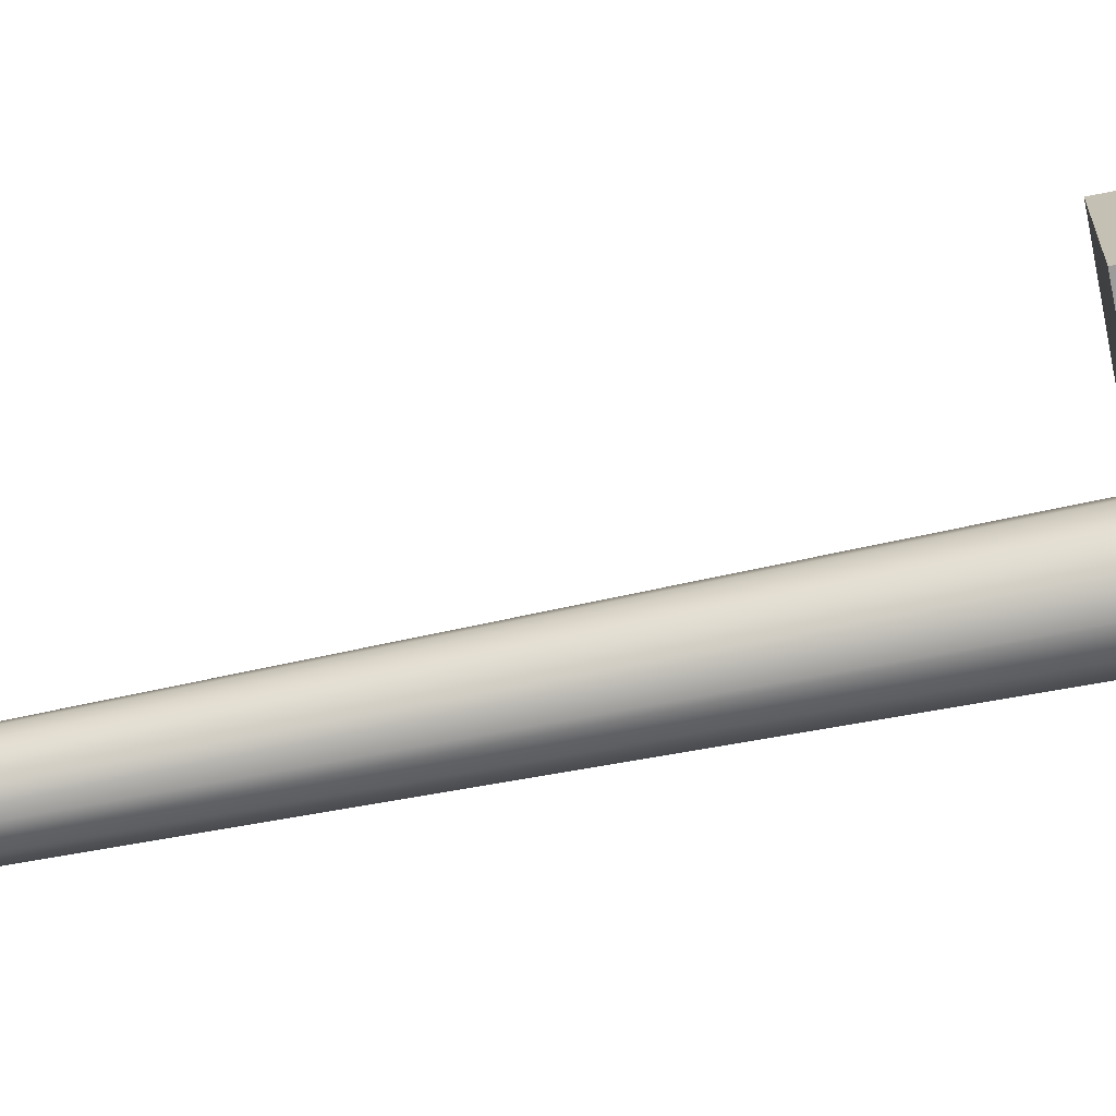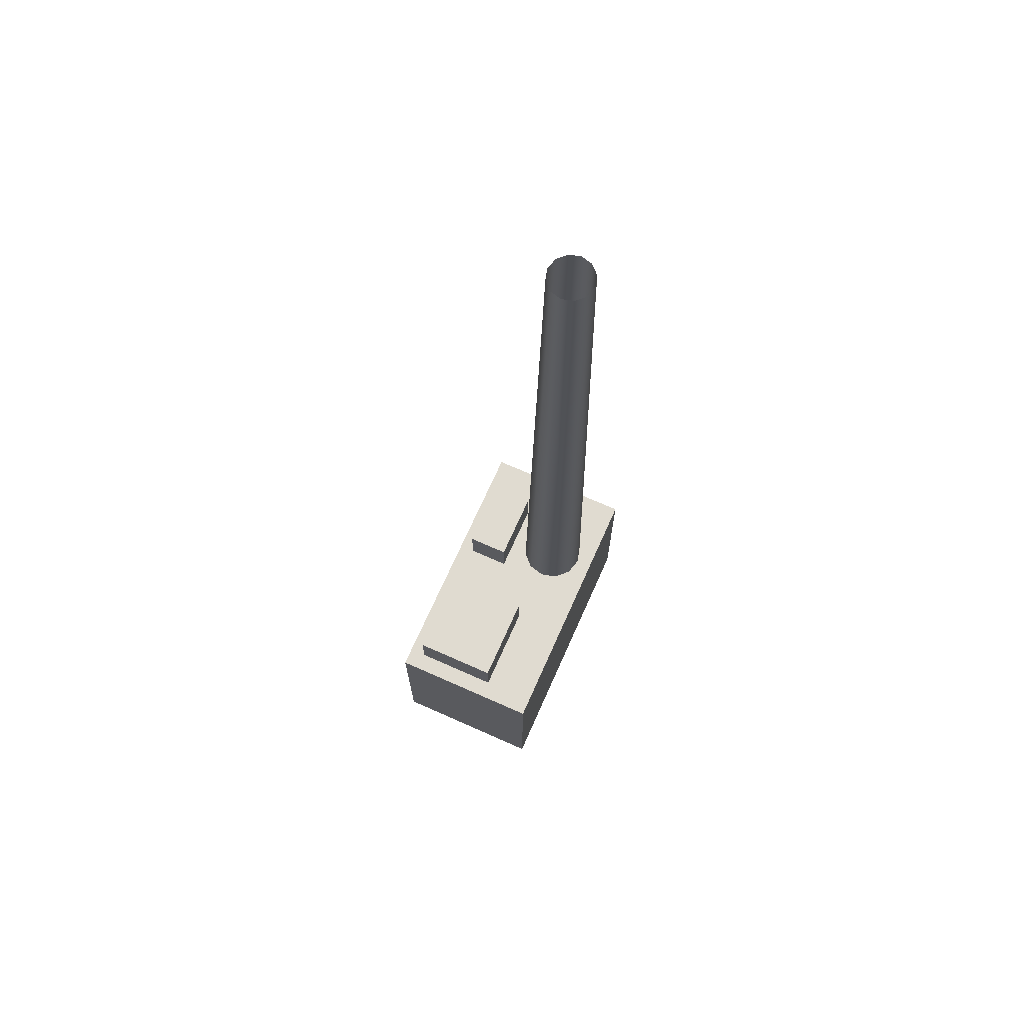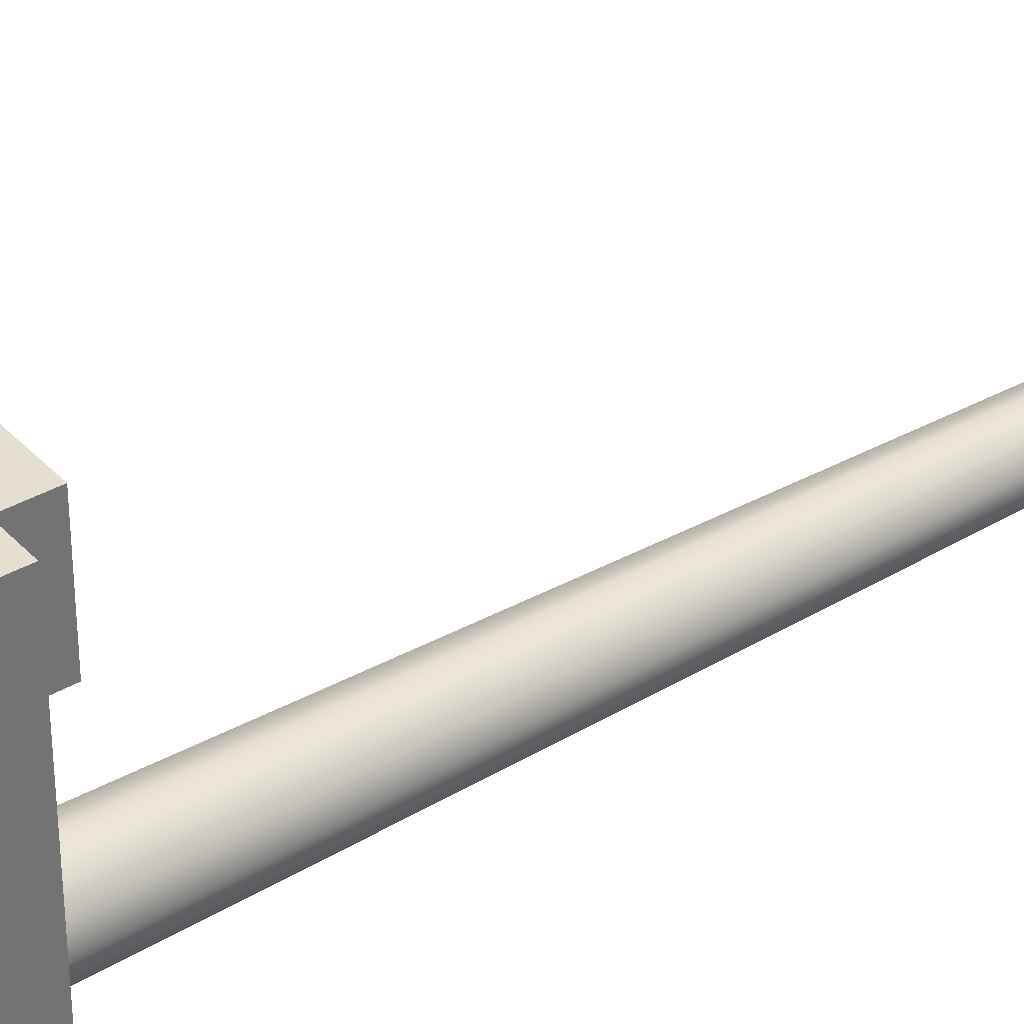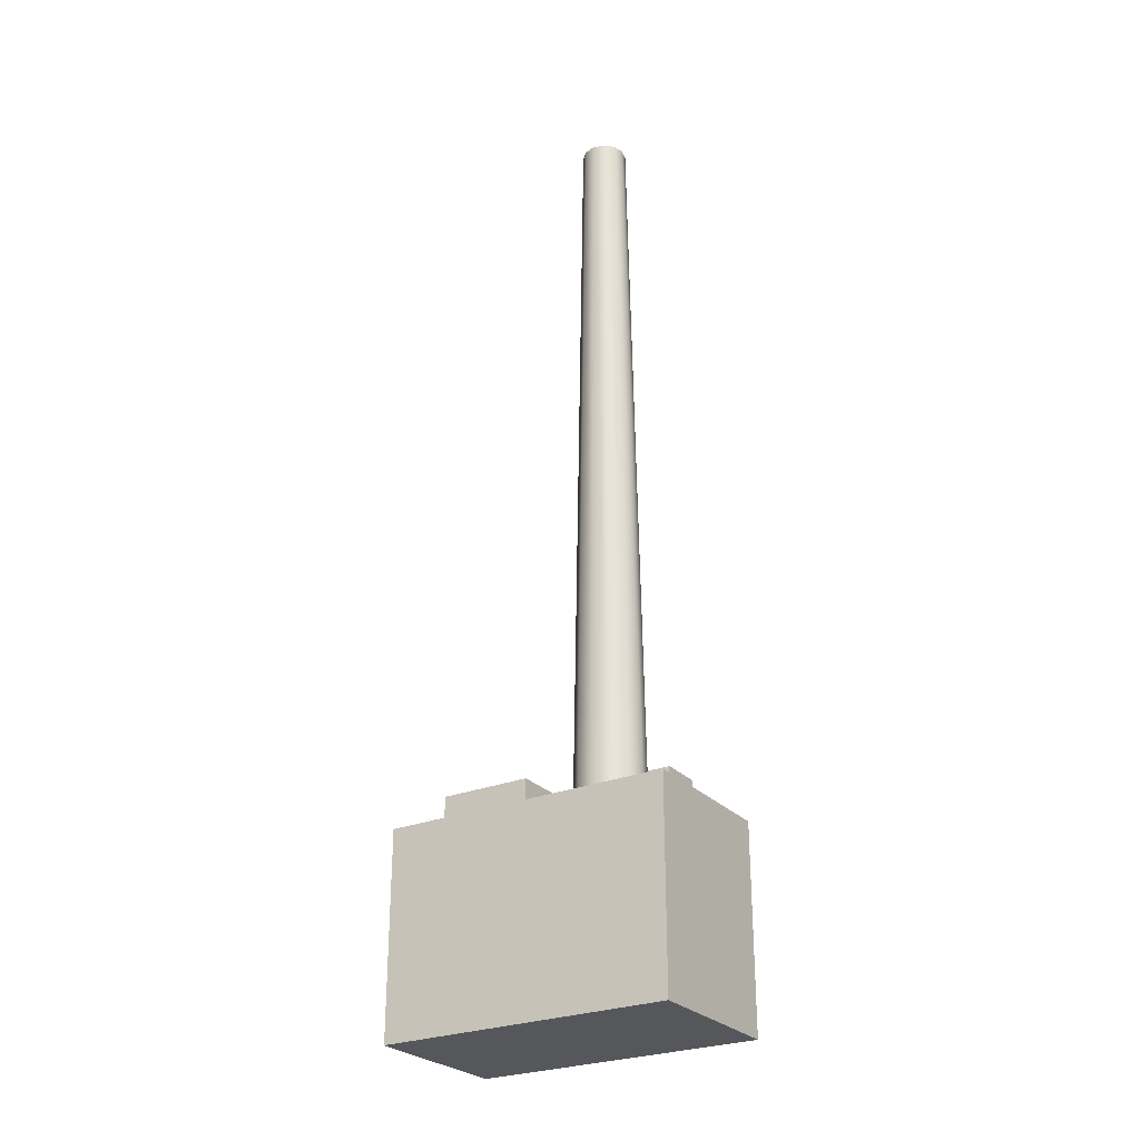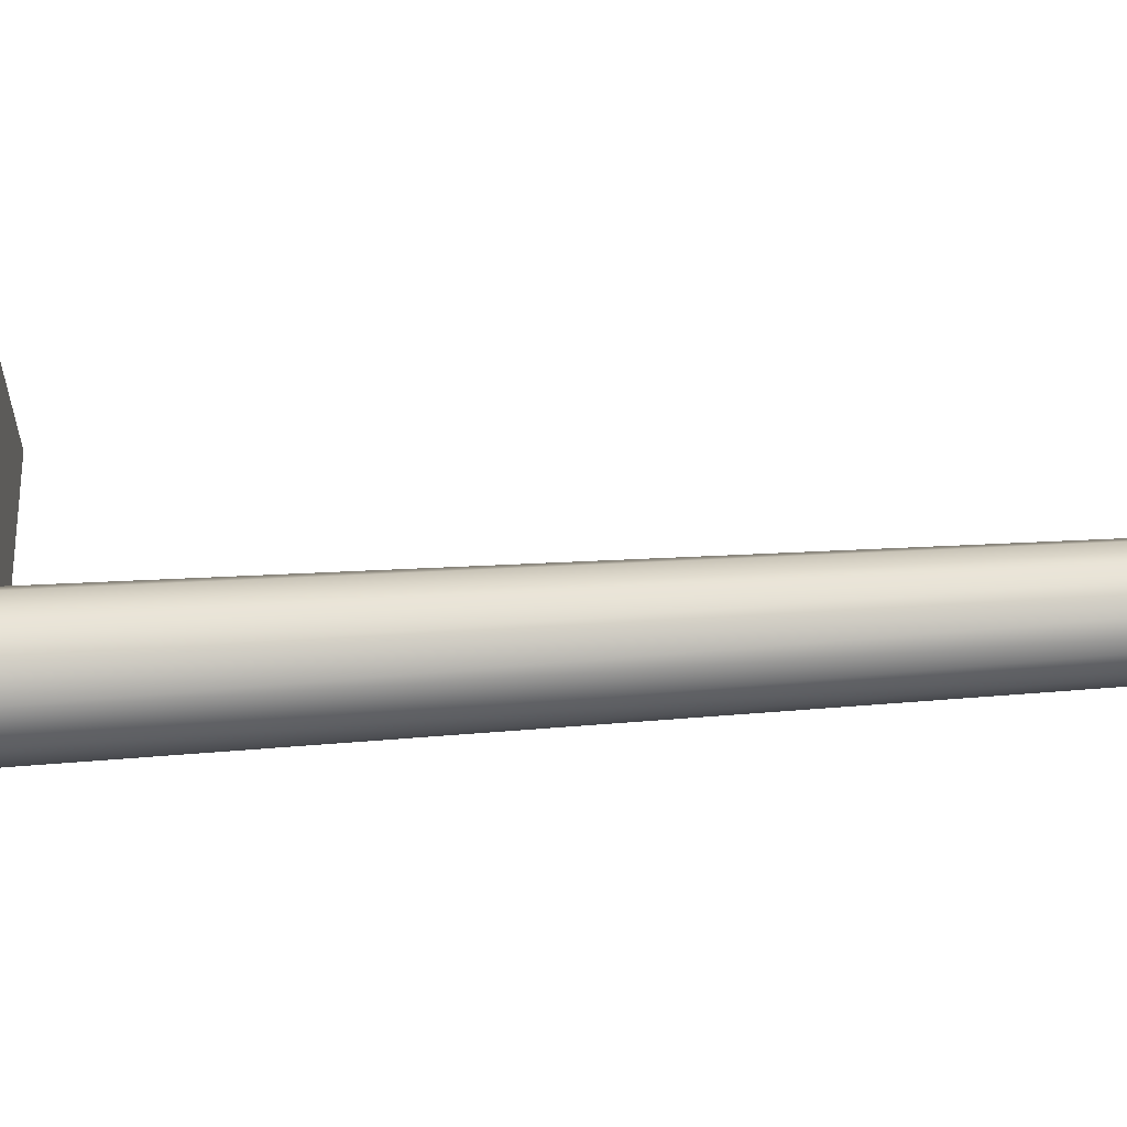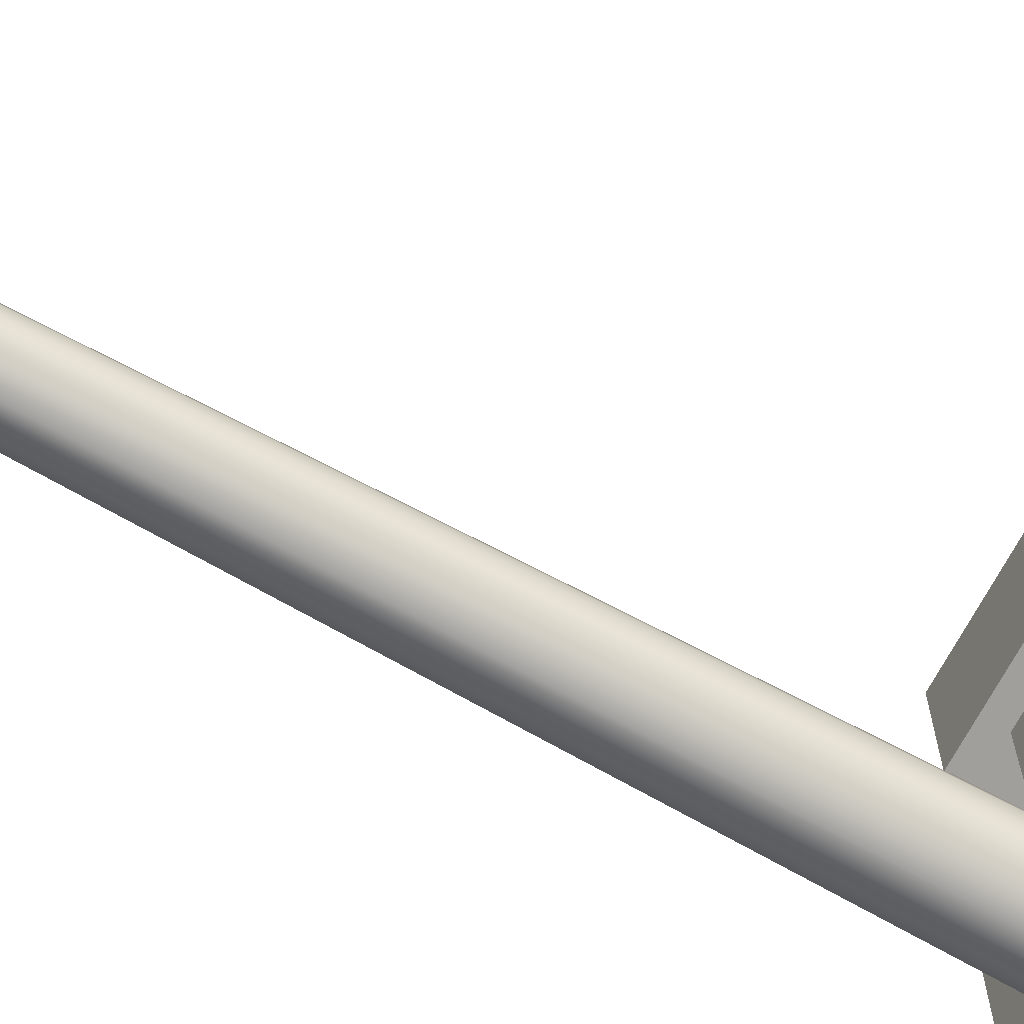
<metadata>
{"format":"obj","ext":"obj","renderer":"f3d","projection":"perspective","resolution":1024,"background":"white","views":[{"elev":-69.8,"azim":-78.8,"up":"+Z"},{"elev":70.1,"azim":24.0,"up":"+Y"},{"elev":36.7,"azim":53.2,"up":"+Z"},{"elev":-27.2,"azim":122.3,"up":"+Y"},{"elev":-39.9,"azim":95.2,"up":"+Z"},{"elev":-71.2,"azim":-118.6,"up":"+Z"}]}
</metadata>
<code>
g
v -0.4184 7.005e-07 0.7664
v 0.4184 7.005e-07 -0.7664
v -0.4184 7.005e-07 -0.7664
v 0.4184 7.005e-07 0.7664
v -0.4184 1.066 0.7664
v 0.4184 1.066 -0.7664
v 0.4184 1.066 0.7664
v -0.4184 1.066 -0.7664
v -0.4184 7.005e-07 0.7664
v 0.4184 1.066 0.7664
v 0.4184 7.005e-07 0.7664
v -0.4184 1.066 0.7664
v 0.4184 7.005e-07 0.7664
v 0.4184 1.066 -0.7664
v 0.4184 7.005e-07 -0.7664
v 0.4184 1.066 0.7664
v 0.4184 7.005e-07 -0.7664
v -0.4184 1.066 -0.7664
v -0.4184 7.005e-07 -0.7664
v 0.4184 1.066 -0.7664
v -0.4184 7.005e-07 -0.7664
v -0.4184 1.066 0.7664
v -0.4184 7.005e-07 0.7664
v -0.4184 1.066 -0.7664
v -0.3261 1.307 0.6692
v 0.1293 1.307 0.1781
v 0.1293 1.307 0.6692
v -0.3261 1.307 0.1781
v -0.3261 1.066 0.6692
v 0.1293 1.307 0.6692
v 0.1293 1.066 0.6692
v -0.3261 1.307 0.6692
v 0.1293 1.066 0.6692
v 0.1293 1.307 0.1781
v 0.1293 1.066 0.1781
v 0.1293 1.307 0.6692
v 0.1293 1.066 0.1781
v -0.3261 1.307 0.1781
v -0.3261 1.066 0.1781
v 0.1293 1.307 0.1781
v -0.3261 1.066 0.1781
v -0.3261 1.307 0.6692
v -0.3261 1.066 0.6692
v -0.3261 1.307 0.1781
v -0.333 1.307 -0.1106
v -0.1075 1.307 -0.5069
v -0.1075 1.307 -0.1106
v -0.333 1.307 -0.5069
v -0.333 1.066 -0.1106
v -0.1075 1.307 -0.1106
v -0.1075 1.066 -0.1106
v -0.333 1.307 -0.1106
v -0.1075 1.066 -0.1106
v -0.1075 1.307 -0.5069
v -0.1075 1.066 -0.5069
v -0.1075 1.307 -0.1106
v -0.1075 1.066 -0.5069
v -0.333 1.307 -0.5069
v -0.333 1.066 -0.5069
v -0.1075 1.307 -0.5069
v -0.333 1.066 -0.5069
v -0.333 1.307 -0.1106
v -0.333 1.066 -0.1106
v -0.333 1.307 -0.5069
v 0.2404 1.066 -0.1694
v 0.05995 1.066 -0.1694
v 0.1502 1.066 -0.1453
v 0.3307 1.066 -0.3257
v 0.3065 1.066 -0.2355
v 0.05995 1.066 -0.482
v -0.03029 1.066 -0.3257
v -0.00611 1.066 -0.2355
v -0.00611 1.066 -0.416
v 0.2404 1.066 -0.482
v 0.1502 1.066 -0.5062
v 0.3065 1.066 -0.416
v 0.2404 1.066 -0.482
v 0.253 4.952 -0.3851
v 0.2095 4.952 -0.4285
v 0.3065 1.066 -0.416
v 0.2689 4.952 -0.3257
v 0.3307 1.066 -0.3257
v 0.253 4.952 -0.2664
v 0.3065 1.066 -0.2355
v 0.2095 4.952 -0.2229
v 0.2404 1.066 -0.1694
v 0.1502 4.952 -0.207
v 0.1502 1.066 -0.1453
v 0.09084 4.952 -0.2229
v 0.05995 1.066 -0.1694
v 0.04739 4.952 -0.2664
v -0.00611 1.066 -0.2355
v 0.03149 4.952 -0.3257
v -0.03029 1.066 -0.3257
v 0.04739 4.952 -0.3851
v -0.00611 1.066 -0.416
v 0.09084 4.952 -0.4285
v 0.05995 1.066 -0.482
v 0.1502 4.952 -0.4444
v 0.1502 1.066 -0.5062
v 0.2095 4.952 -0.4285
v 0.2404 1.066 -0.482
g _0
f 3 2 1
f 4 1 2
f 7 6 5
f 8 5 6
f 11 10 9
f 12 9 10
f 15 14 13
f 16 13 14
f 19 18 17
f 20 17 18
f 23 22 21
f 24 21 22
f 27 26 25
f 28 25 26
f 31 30 29
f 32 29 30
f 35 34 33
f 36 33 34
f 39 38 37
f 40 37 38
f 43 42 41
f 44 41 42
f 47 46 45
f 48 45 46
f 51 50 49
f 52 49 50
f 55 54 53
f 56 53 54
f 59 58 57
f 60 57 58
f 63 62 61
f 64 61 62
f 67 66 65
f 66 68 65
f 65 68 69
f 70 68 66
f 71 70 66
f 72 71 66
f 73 70 71
f 74 68 70
f 75 74 70
f 76 68 74
f 79 78 77
f 80 77 78
f 78 81 80
f 82 80 81
f 81 83 82
f 84 82 83
f 83 85 84
f 86 84 85
f 85 87 86
f 88 86 87
f 87 89 88
f 90 88 89
f 89 91 90
f 92 90 91
f 91 93 92
f 94 92 93
f 93 95 94
f 96 94 95
f 95 97 96
f 98 96 97
f 97 99 98
f 100 98 99
f 99 101 100
f 102 100 101

</code>
